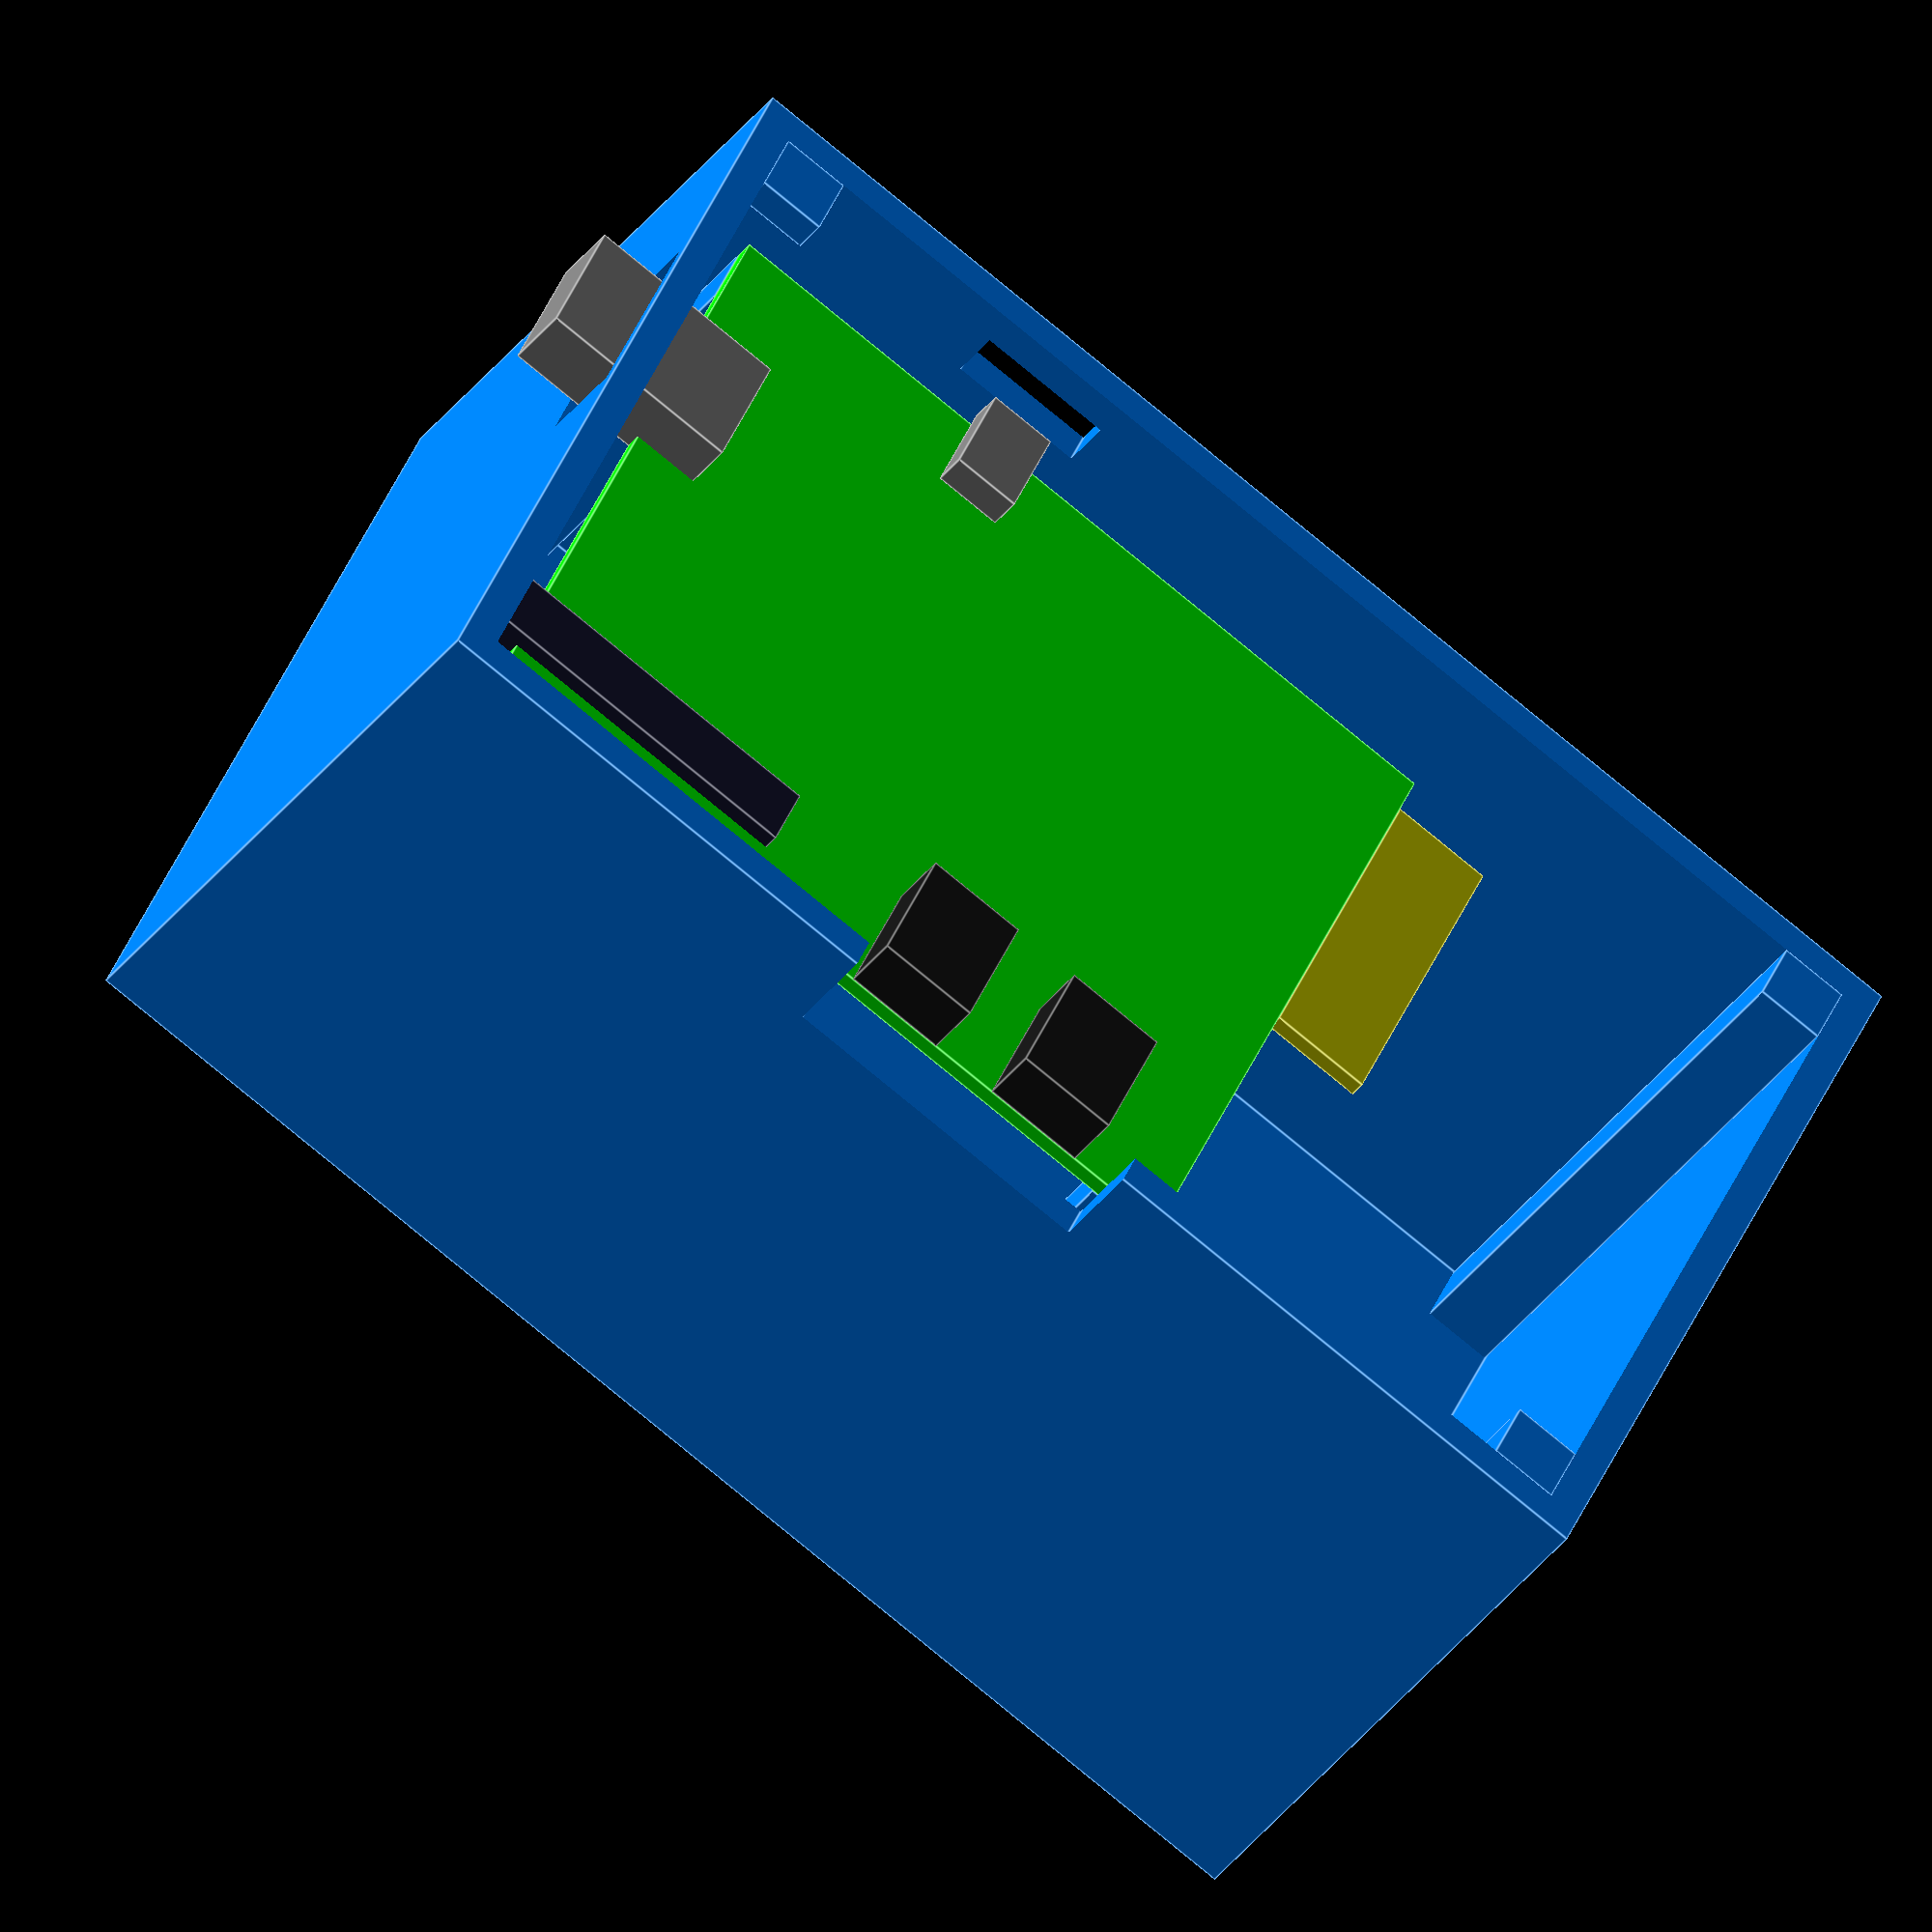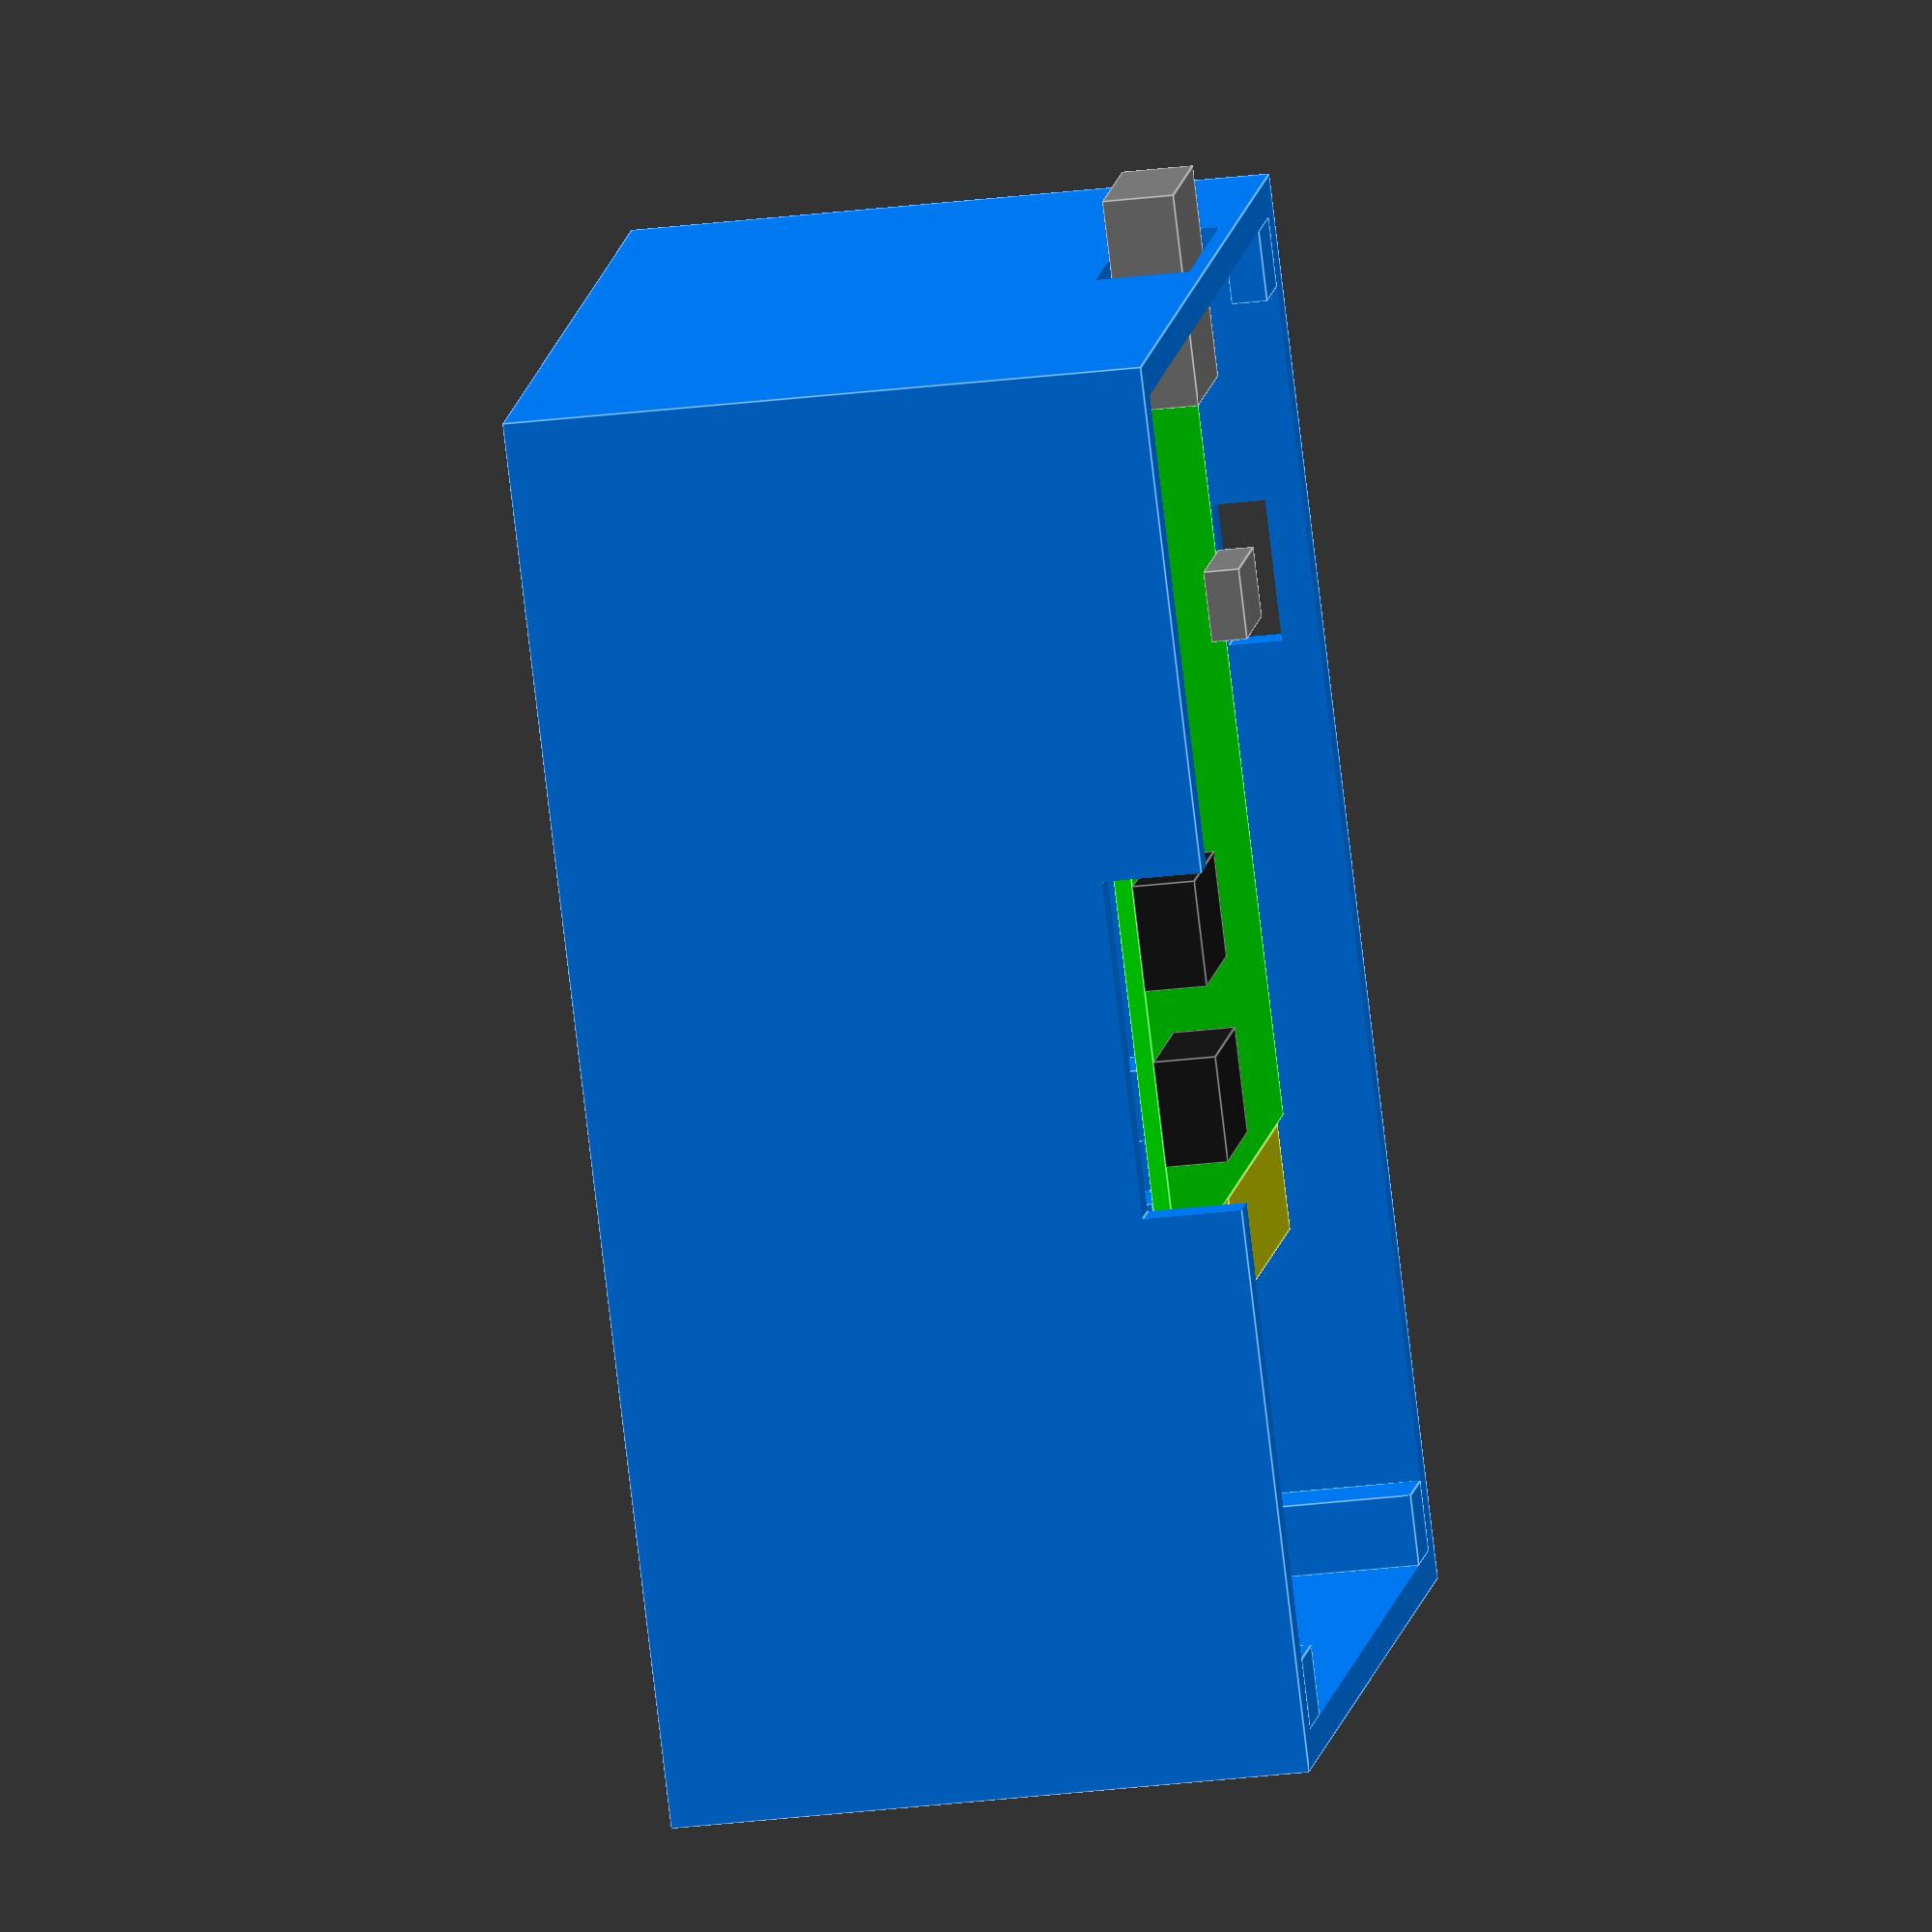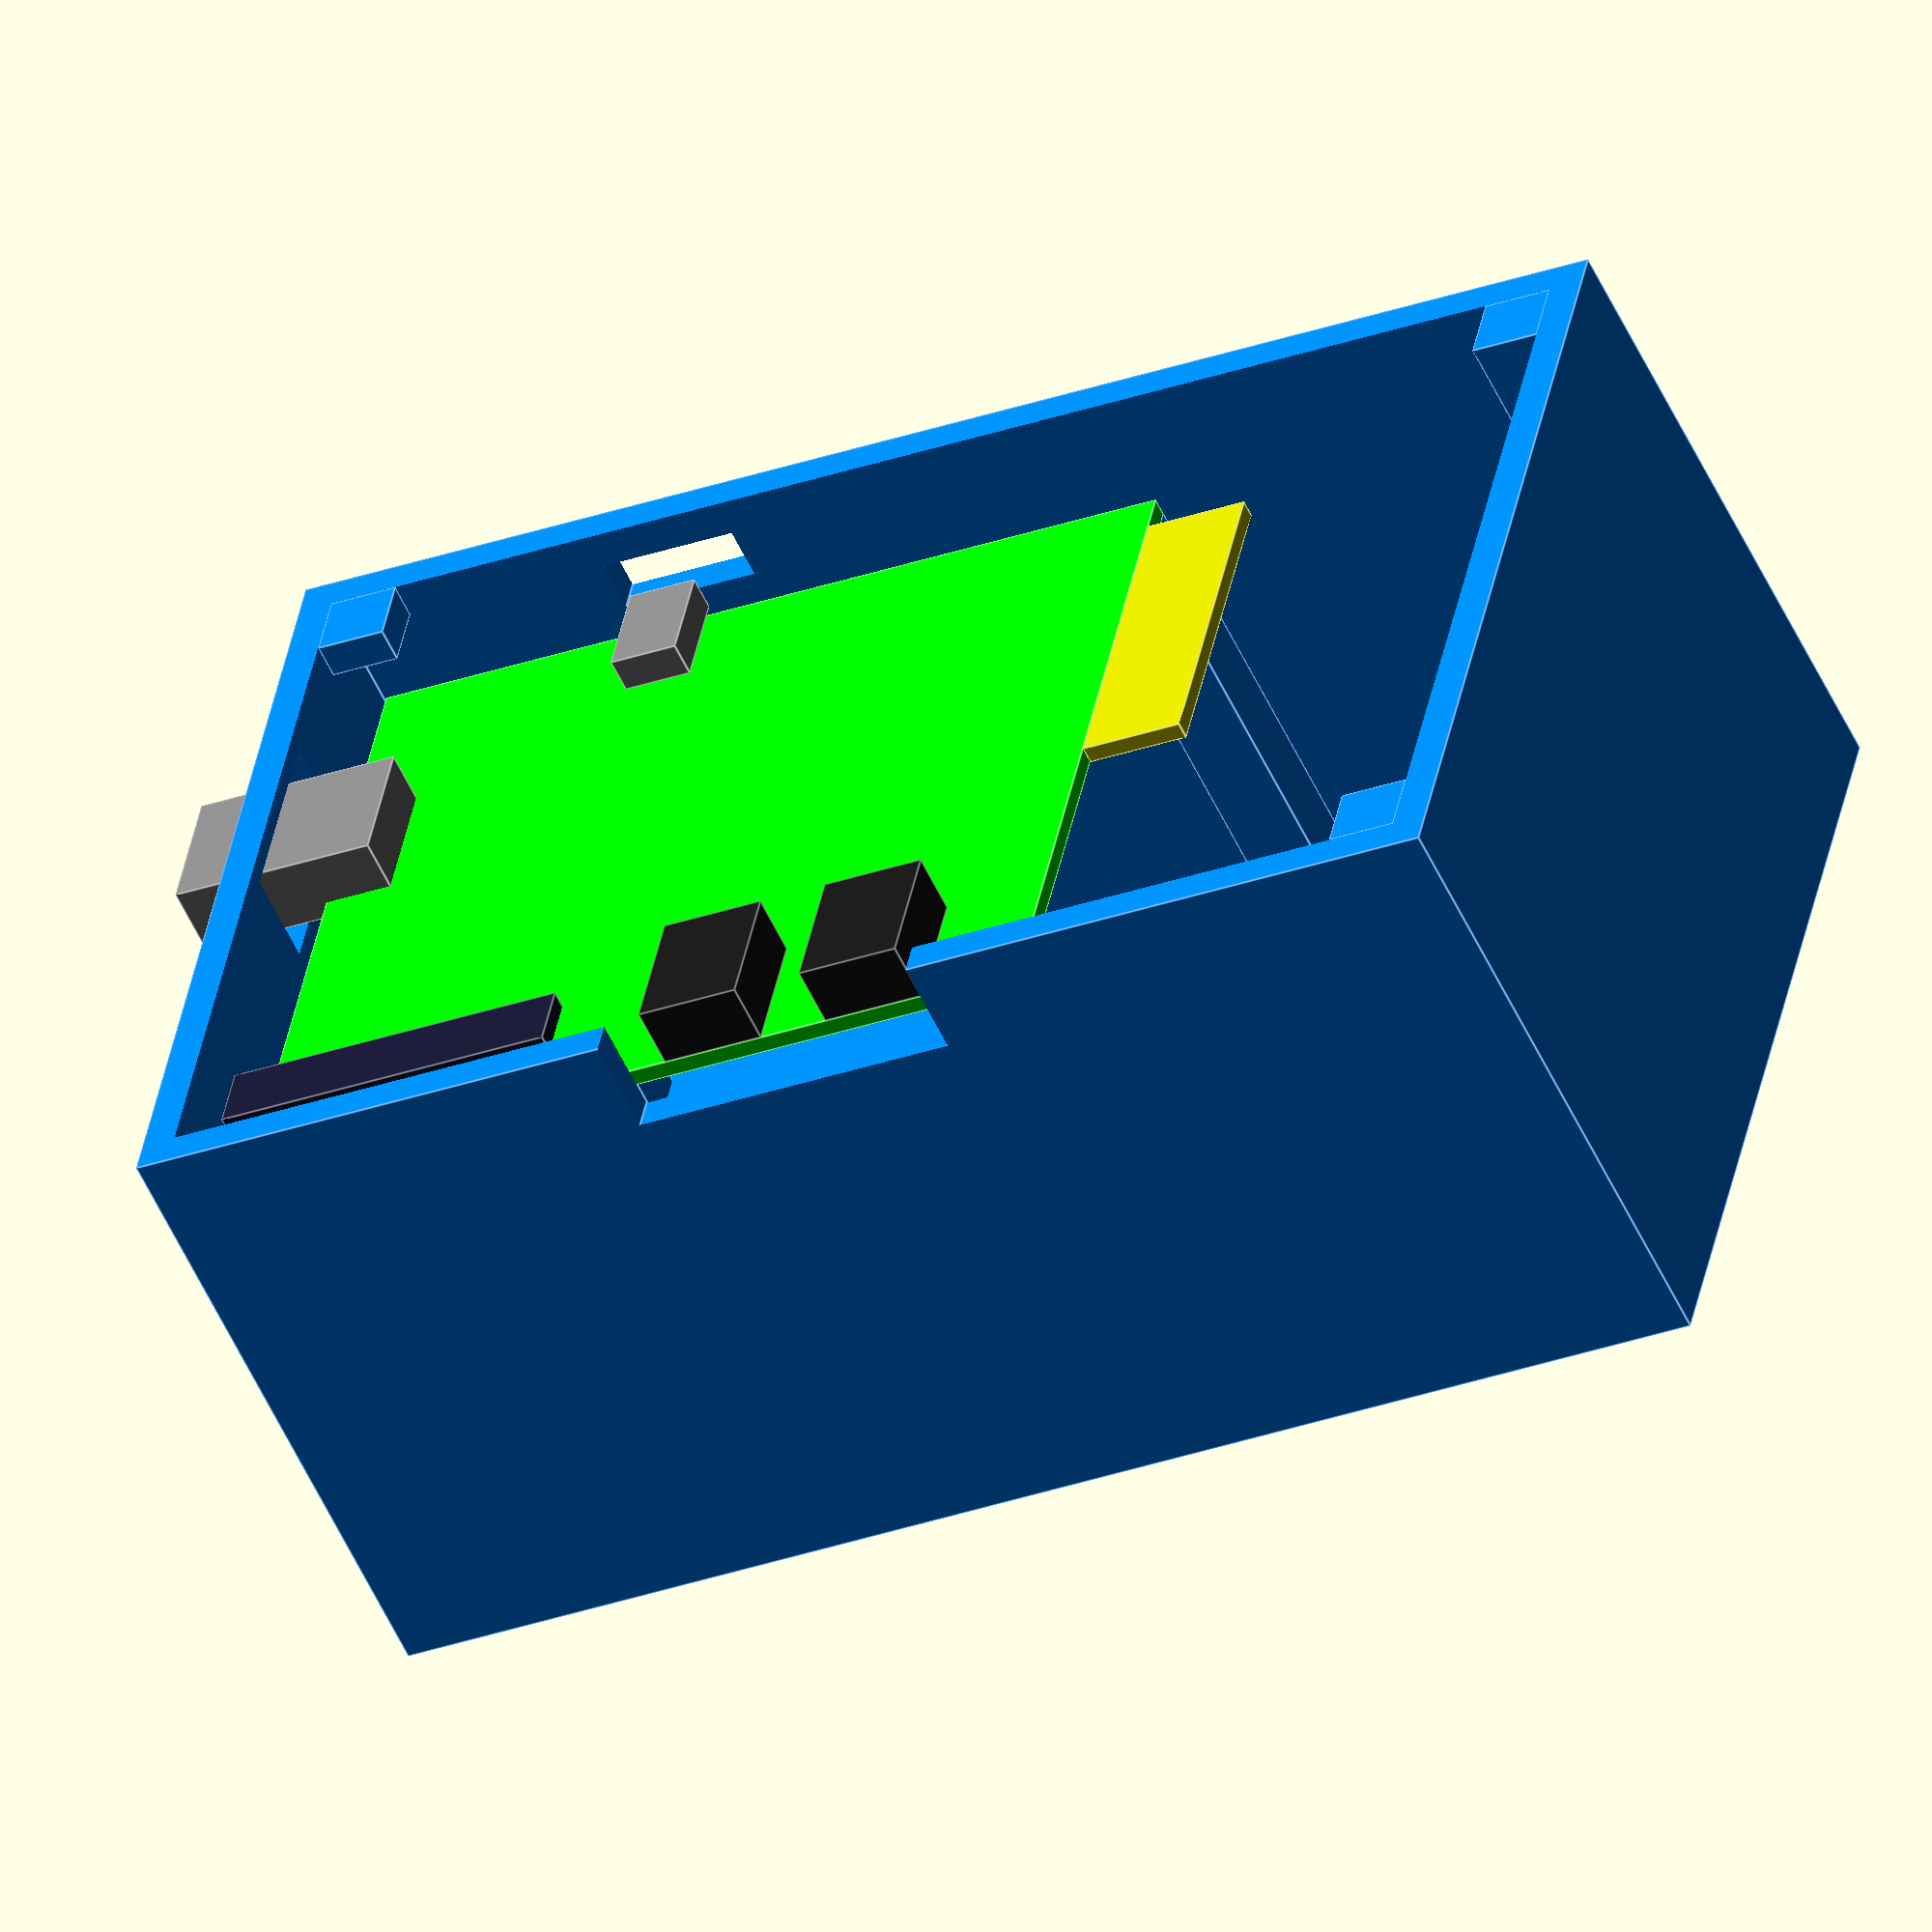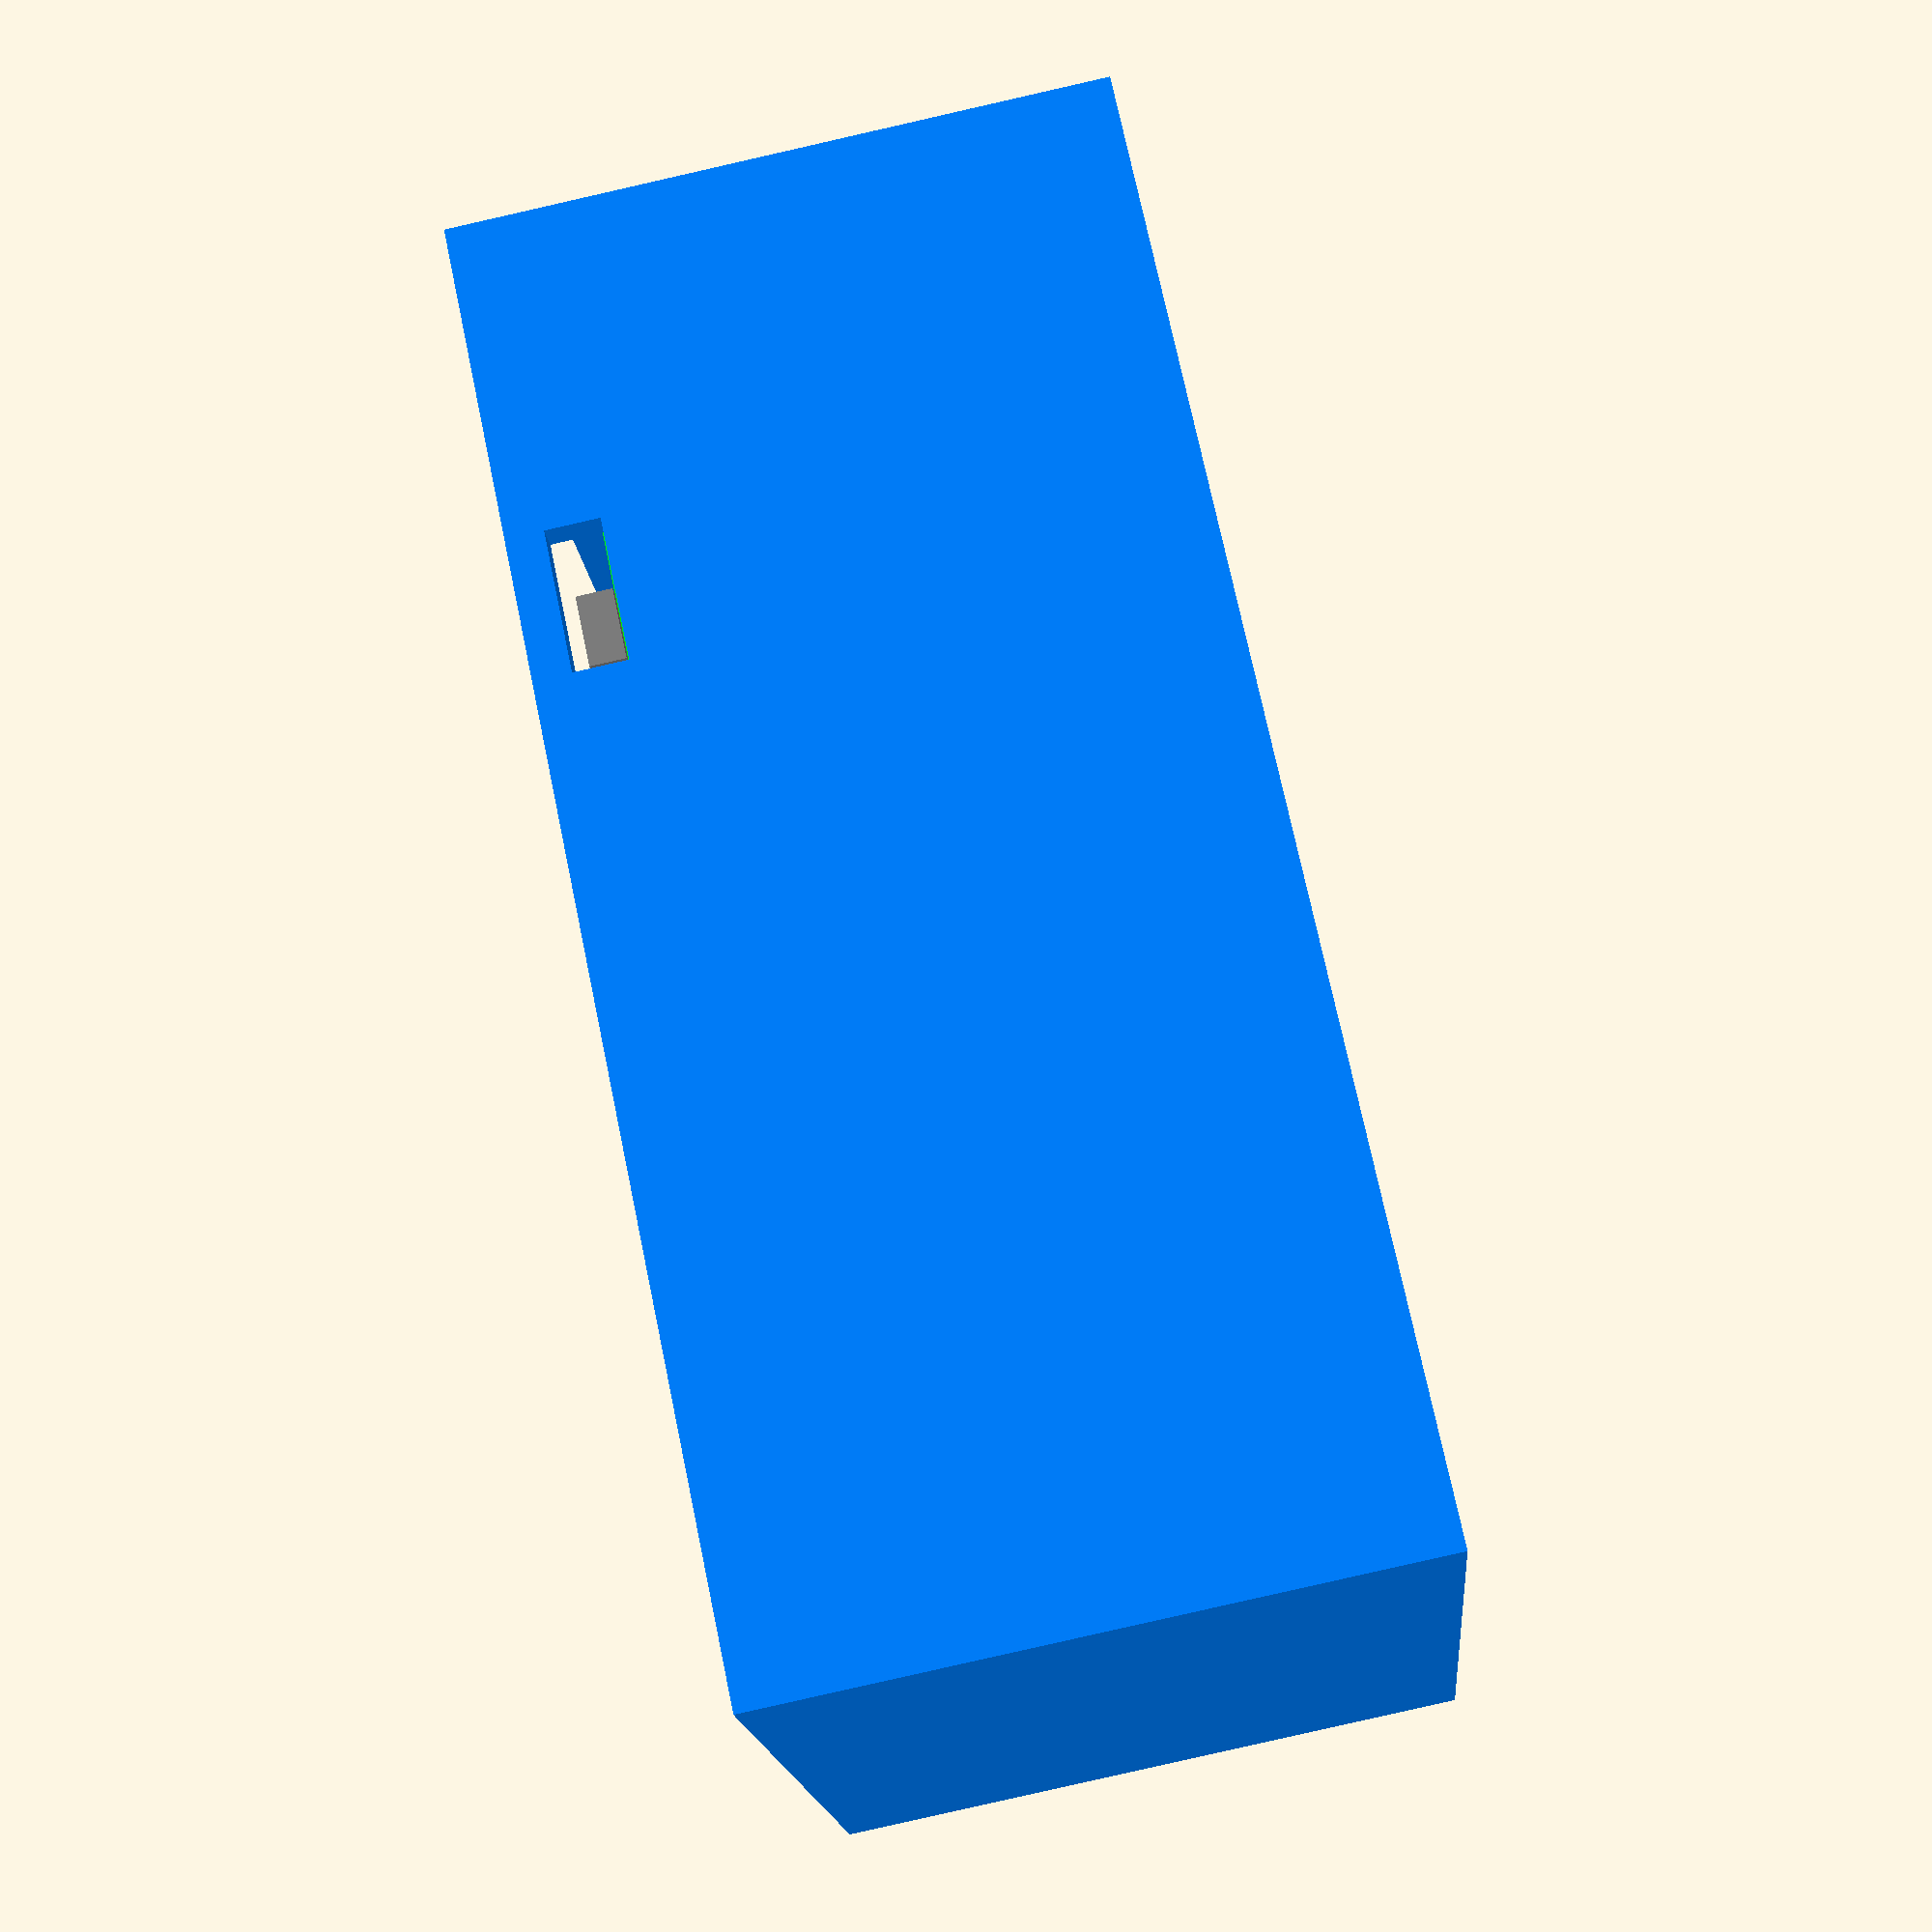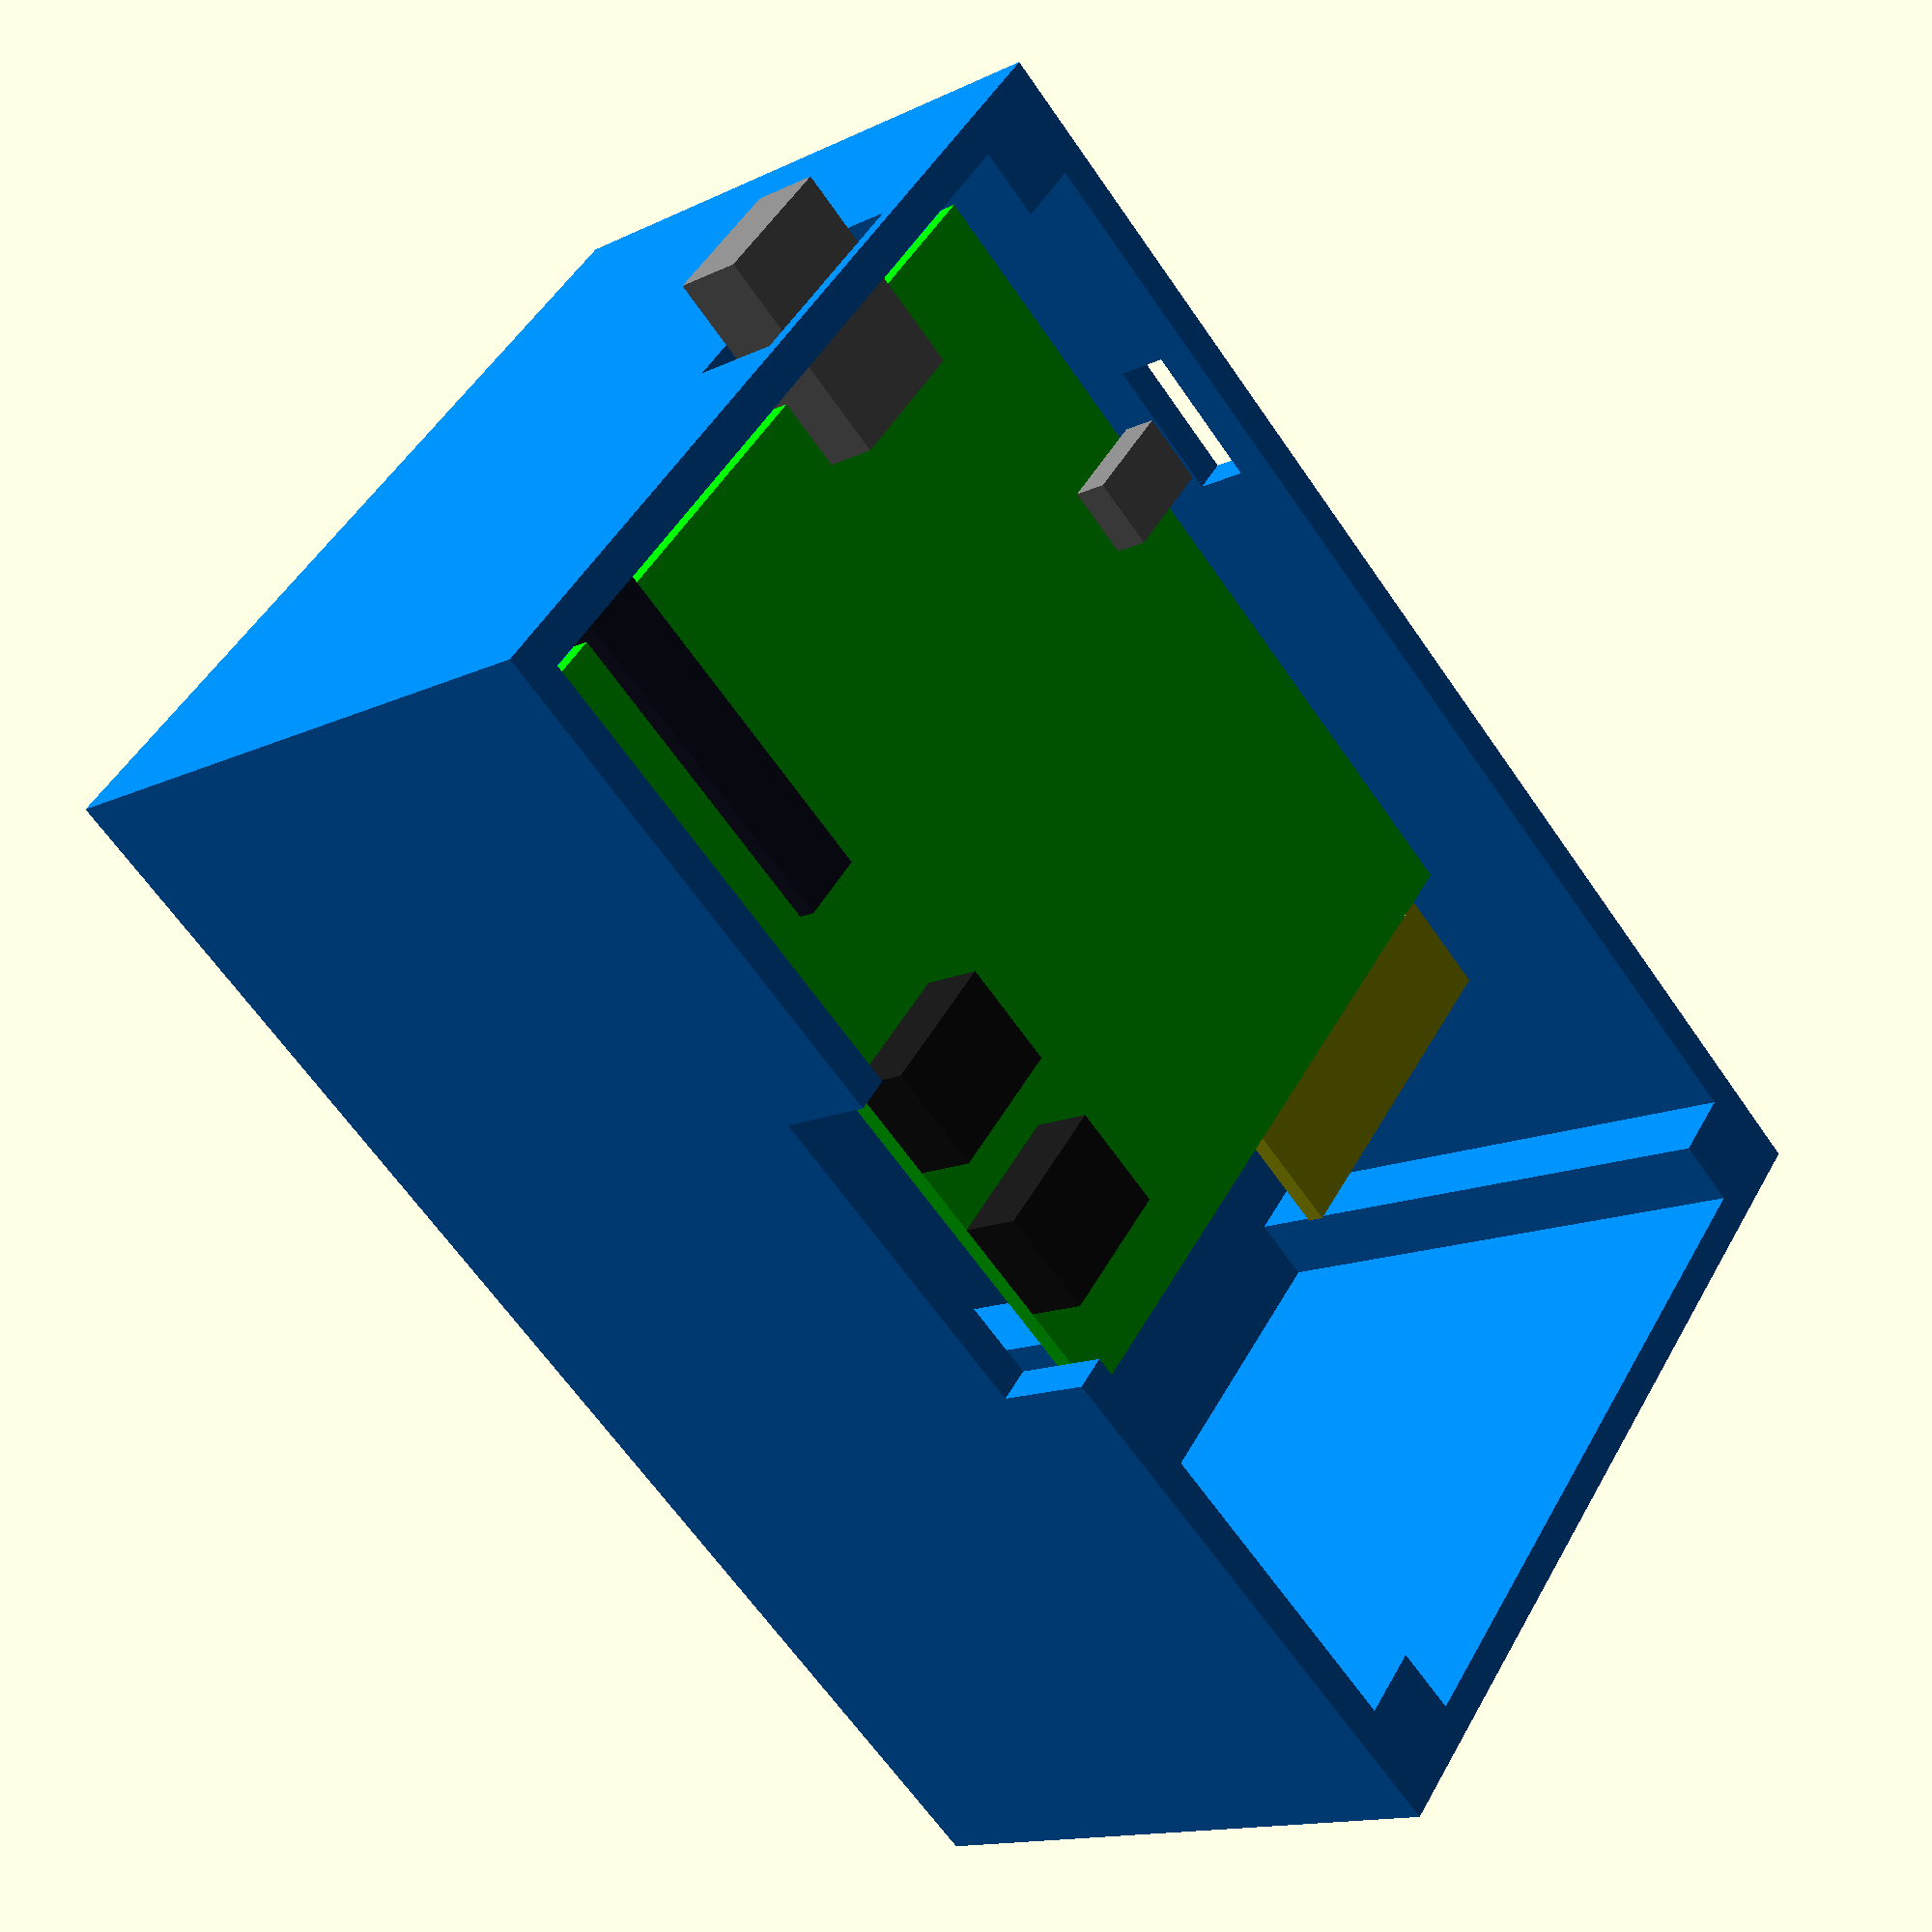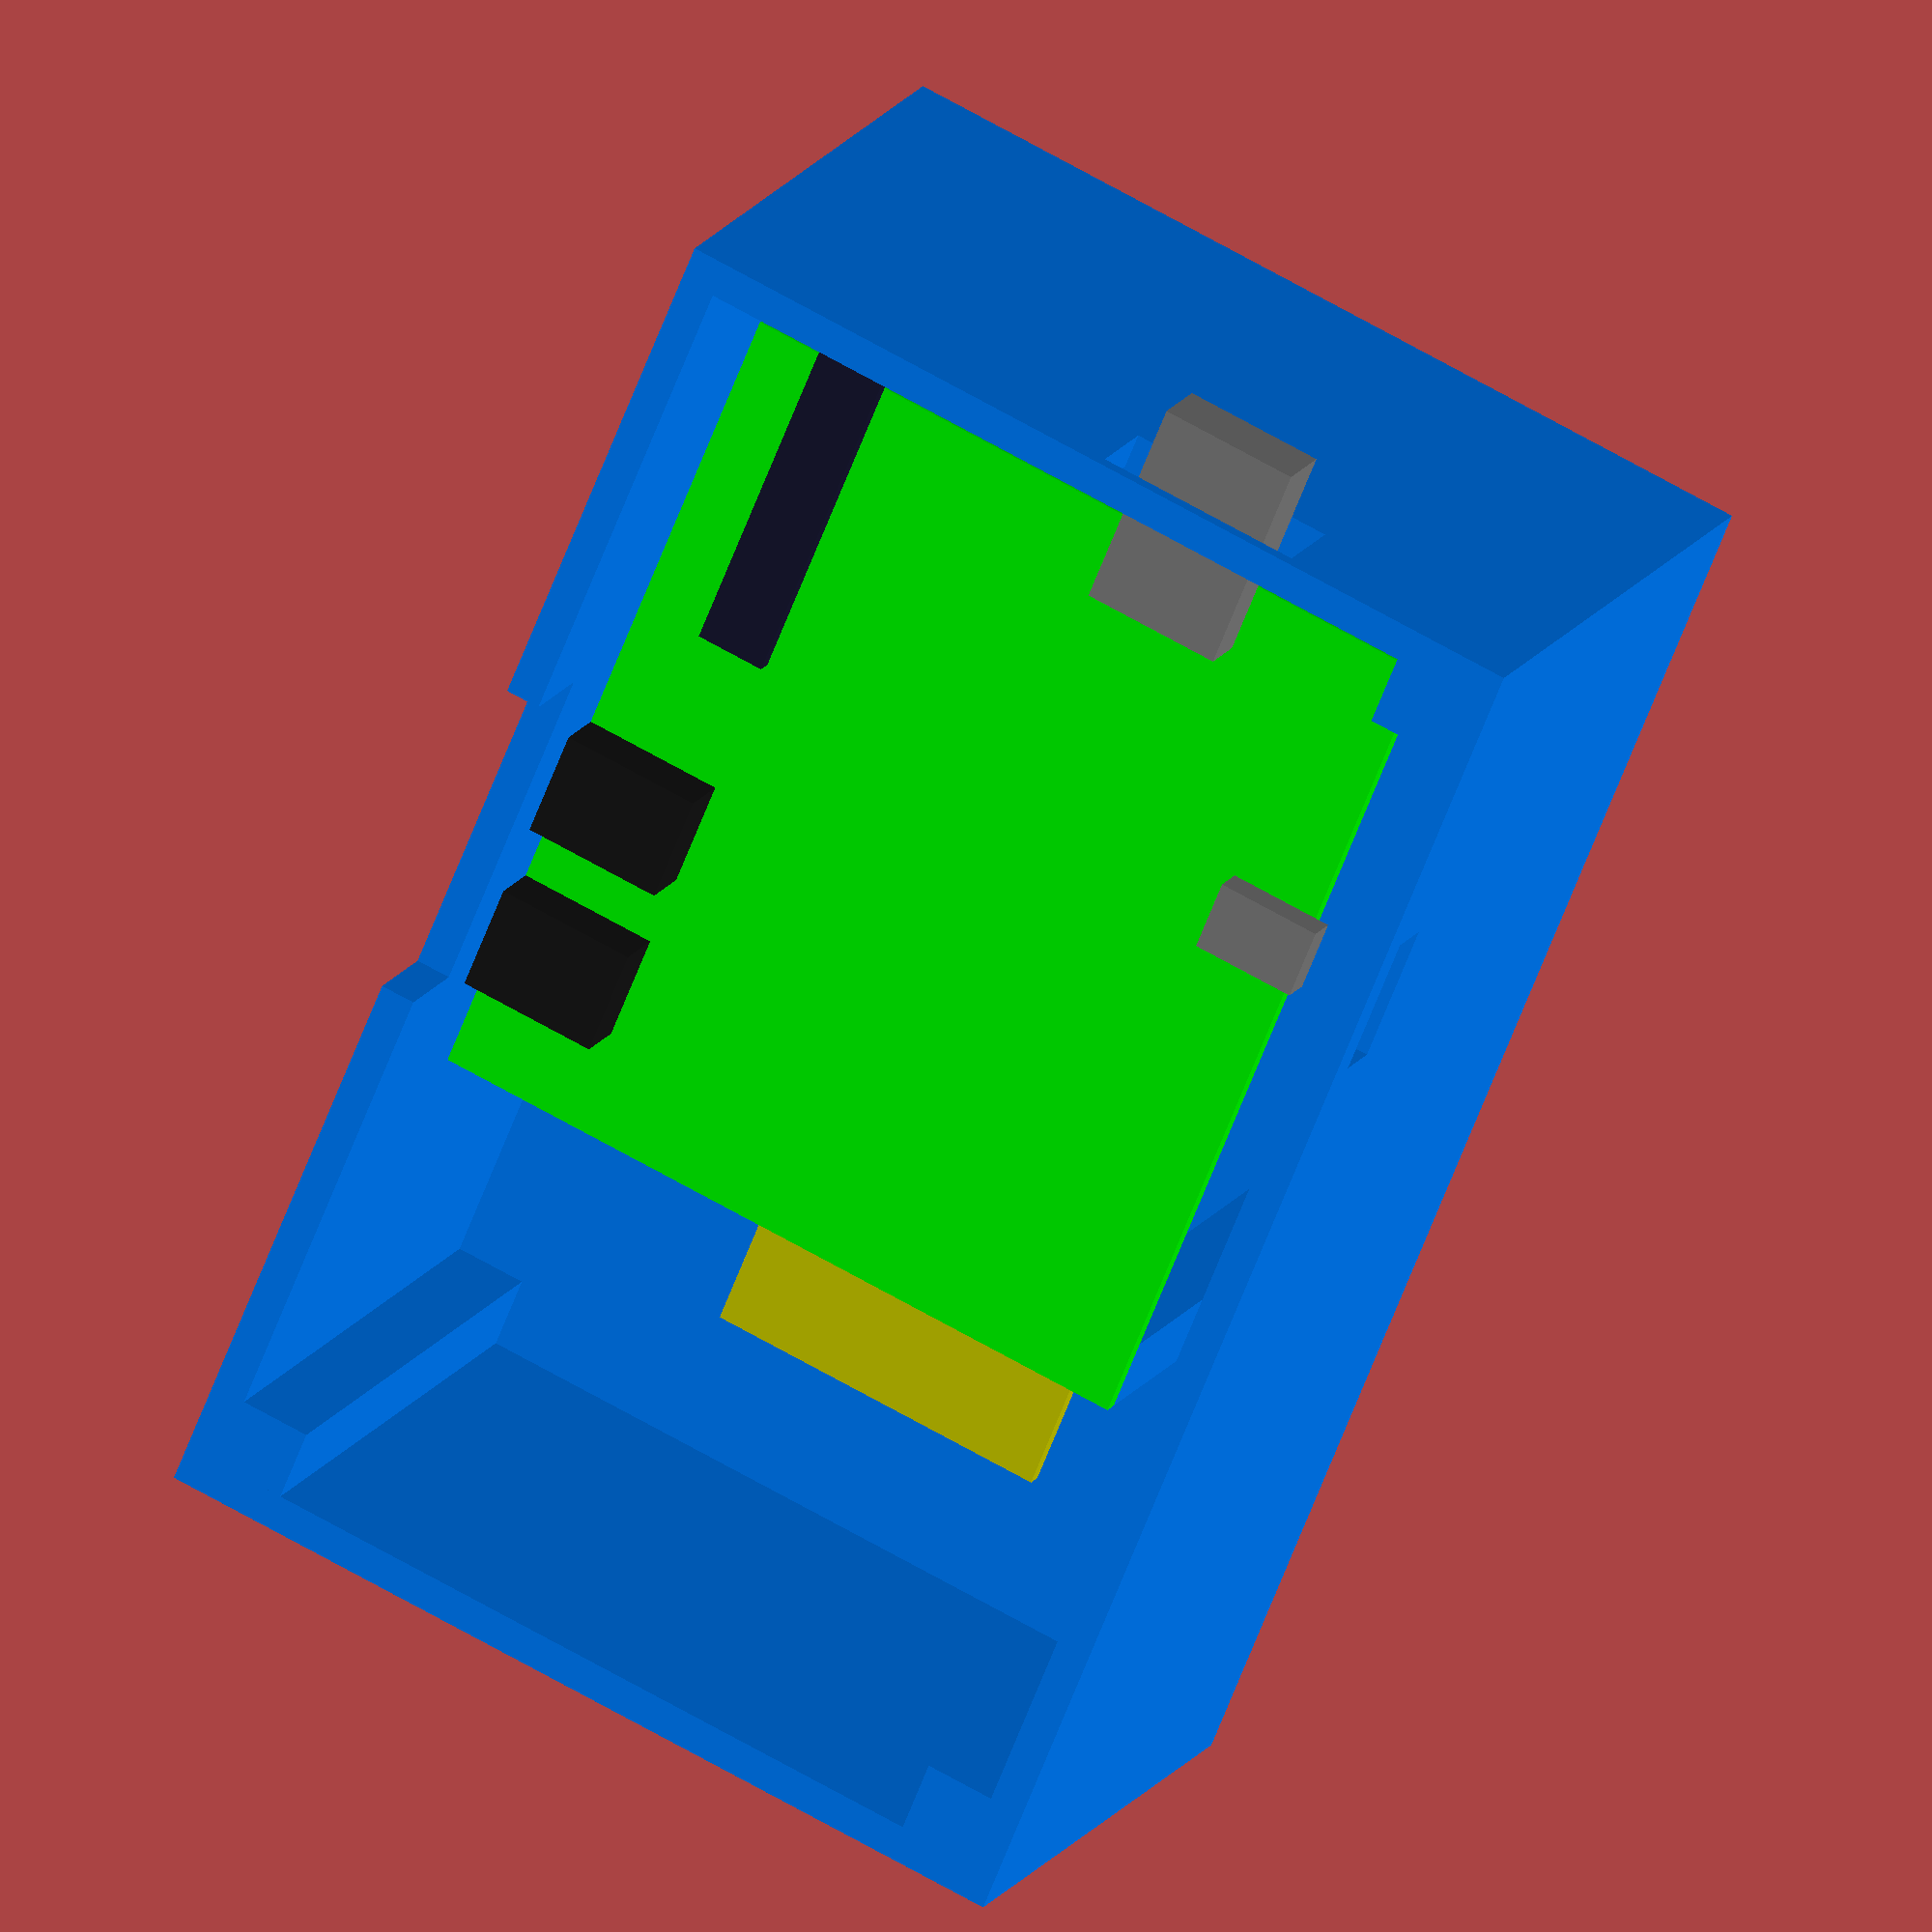
<openscad>

color ([0, 0.5, 1]) union() {
    
    difference() { 
        cube([5, 3 + 1/4, 2 + 1/4]); 
        translate ([1/8, 1/8, 1/8]) cube([4 + 3/4, 3, 2.3]);
        translate([1/4-0.5, 1/4 + 1.375, 1.865]) cube([0.8, 0.75, 0.33]);
        translate([1 + 4/32, 3, 1.9+1/32]) cube([1/2, 7/16, 3/16]);
        translate([1.8, -0.1, 1.9]) cube([1.2, 1/2, 1/2]);
    };
    translate([1/4, 1/4, 0]) {
        translate([0, 0, 0]) cube([1/4, 1/4, 1.9]);
        translate([3-1/4, 0, 0]) cube([1/4, 1/4, 1.9]);
        translate([0, 2.65-1/4, 0]) cube([1/4, 1/4, 1.9]);
        translate([3-1/4, 2.65-1/4, 0]) cube([1/4, 1/4, 1.9]);
    }

    translate([4+5/8, 3-1/8, 0]) cube([1/4, 1/4, 2 + 1/4]);
    translate([4+5/8, 1/8, 0]) cube([1/4, 1/4, 2 + 1/4]);
    translate([1/8, 3-1/8, 2+1/8]) cube([1/4, 1/4, 1/8]);
}



 /**   
translate([0, 0, 2+1/4]) {
    color([0, 0.5, 1]) {
        difference() {
            cube ([5, 3+1/4, 1/8]);
            translate ([-1/16, -1/16, -1/16]) cube ([1.75, 1, 1/4]);
        }
    }
}
**/

translate([1/4, 1/4, 1.9]) {
    color([0, 1, 0]) cube ([3, 2.65, 1/16]);
    
    translate([-0.5, 1.5, 0]) color([0.5, 0.5, 0.5]) cube([0.75, 0.5, 0.25]);
    
    translate([-0.125, 0.25, 0]) color([0.1, 0.1, 0.2]) cube([1.25, 0.25, 0.125]);
    
    translate([3, 1.25, 0]) color([0.8, 0.8, 0.0]) cube([3/8, 1.25, 1/16]);
    
    translate([1, 2.7-3/8, 1/16]) color([0.5, 0.5, 0.5]) cube([1/4, 3/8, 1/8]);
    
    translate([1+10/16, 0, 1/16]) color([0.1, 0.1, 0.1]) cube([3/8, 1/2, 7/32]);
    
    translate([2+1/4, 0, 1/16]) color([0.1, 0.1, 0.1]) cube([3/8, 1/2, 7/32]);
}
</openscad>
<views>
elev=38.7 azim=23.6 roll=327.1 proj=o view=edges
elev=208.8 azim=229.6 roll=259.6 proj=o view=edges
elev=56.0 azim=11.5 roll=24.8 proj=o view=edges
elev=264.5 azim=337.6 roll=77.2 proj=p view=solid
elev=193.6 azim=219.4 roll=222.9 proj=p view=wireframe
elev=344.5 azim=112.7 roll=20.6 proj=o view=solid
</views>
